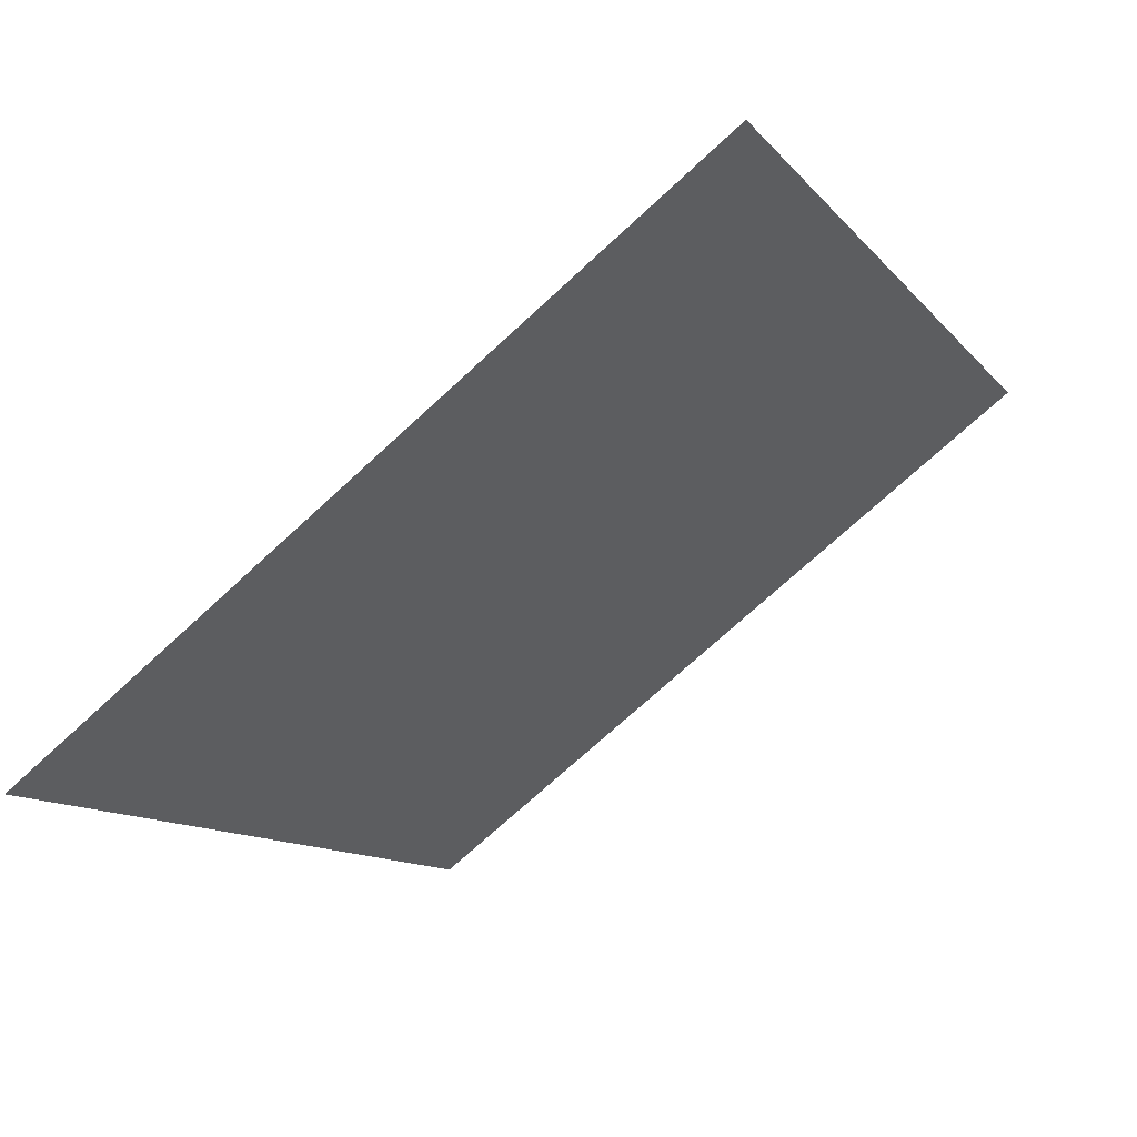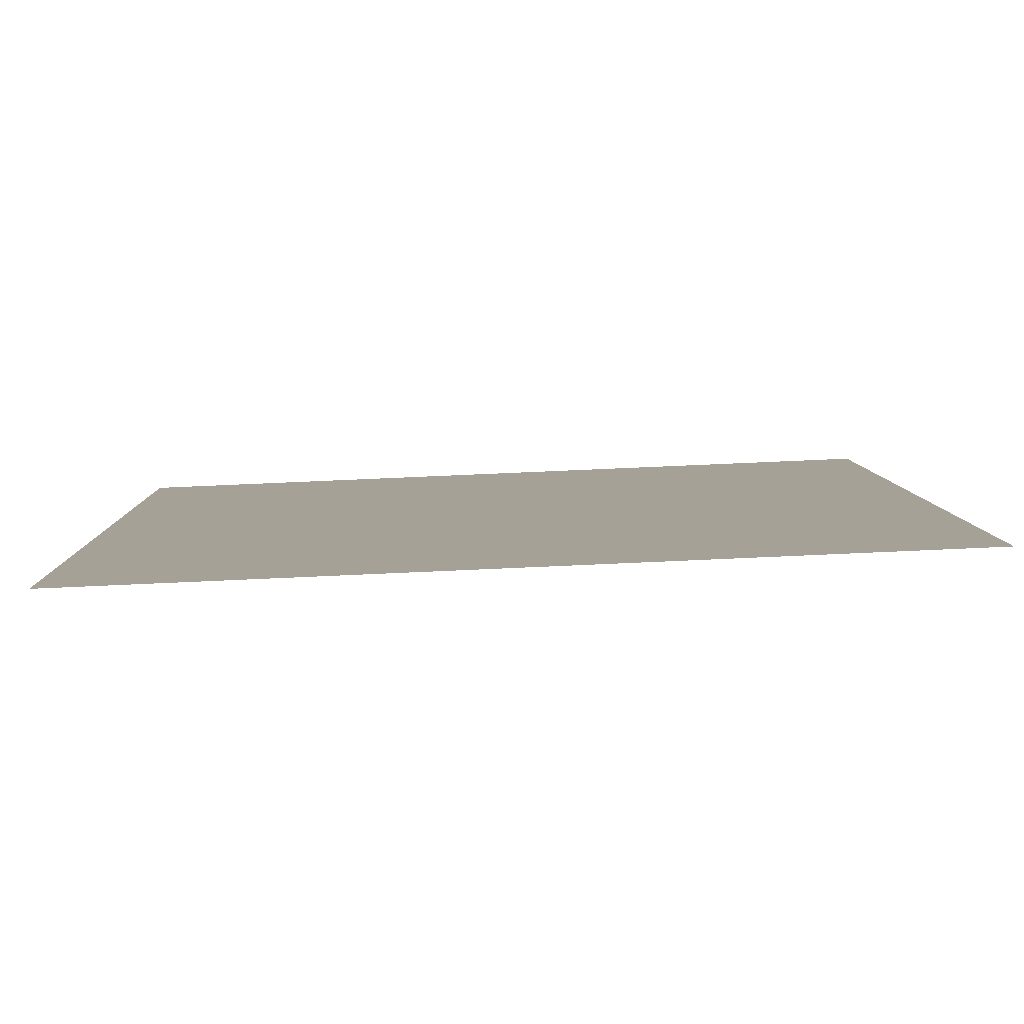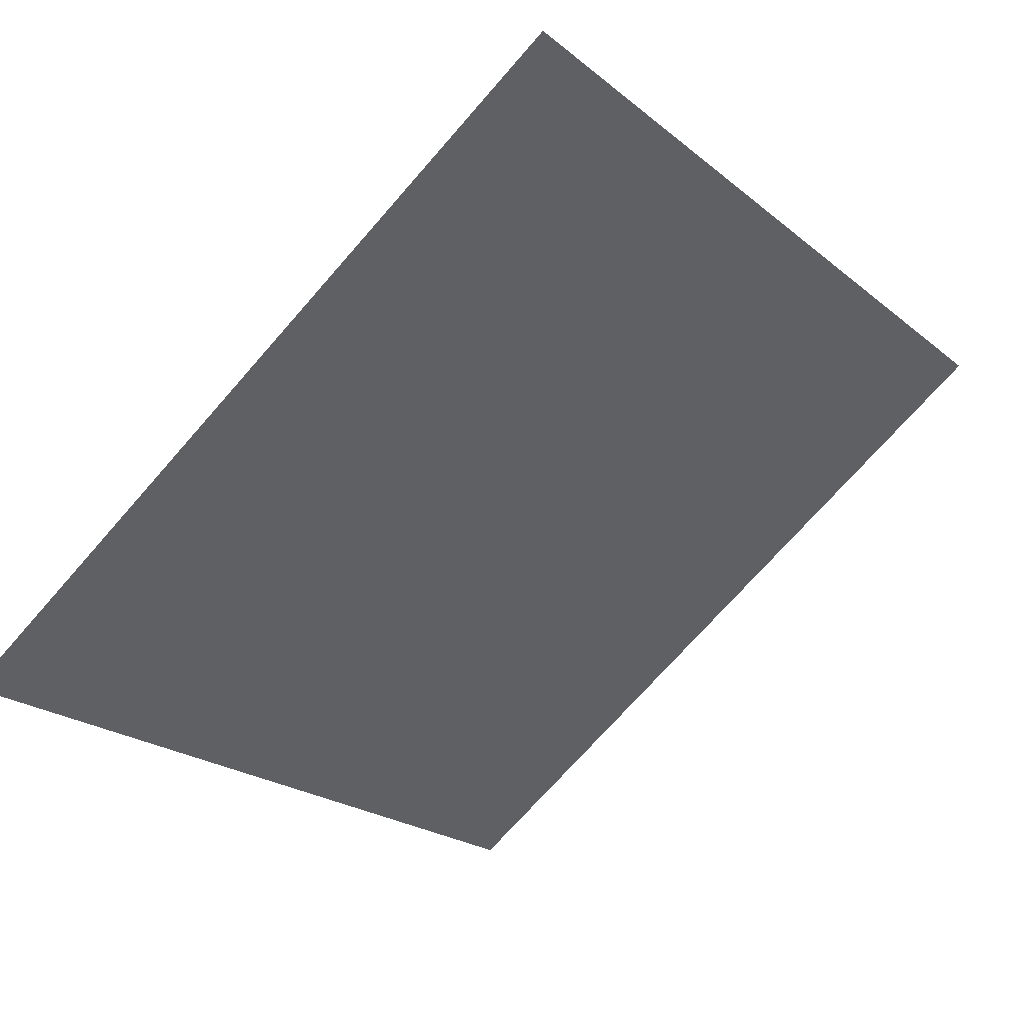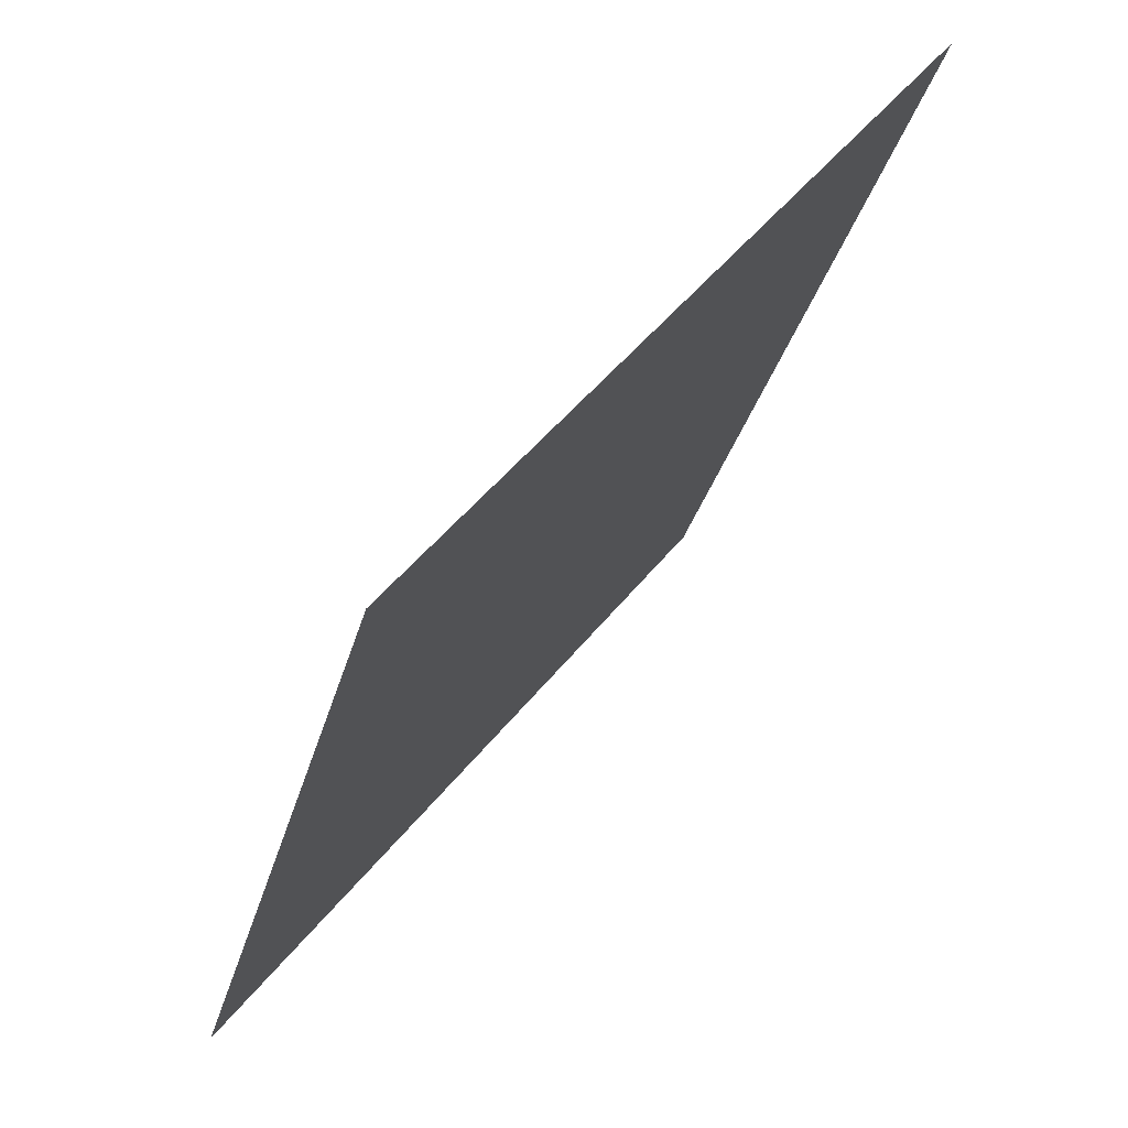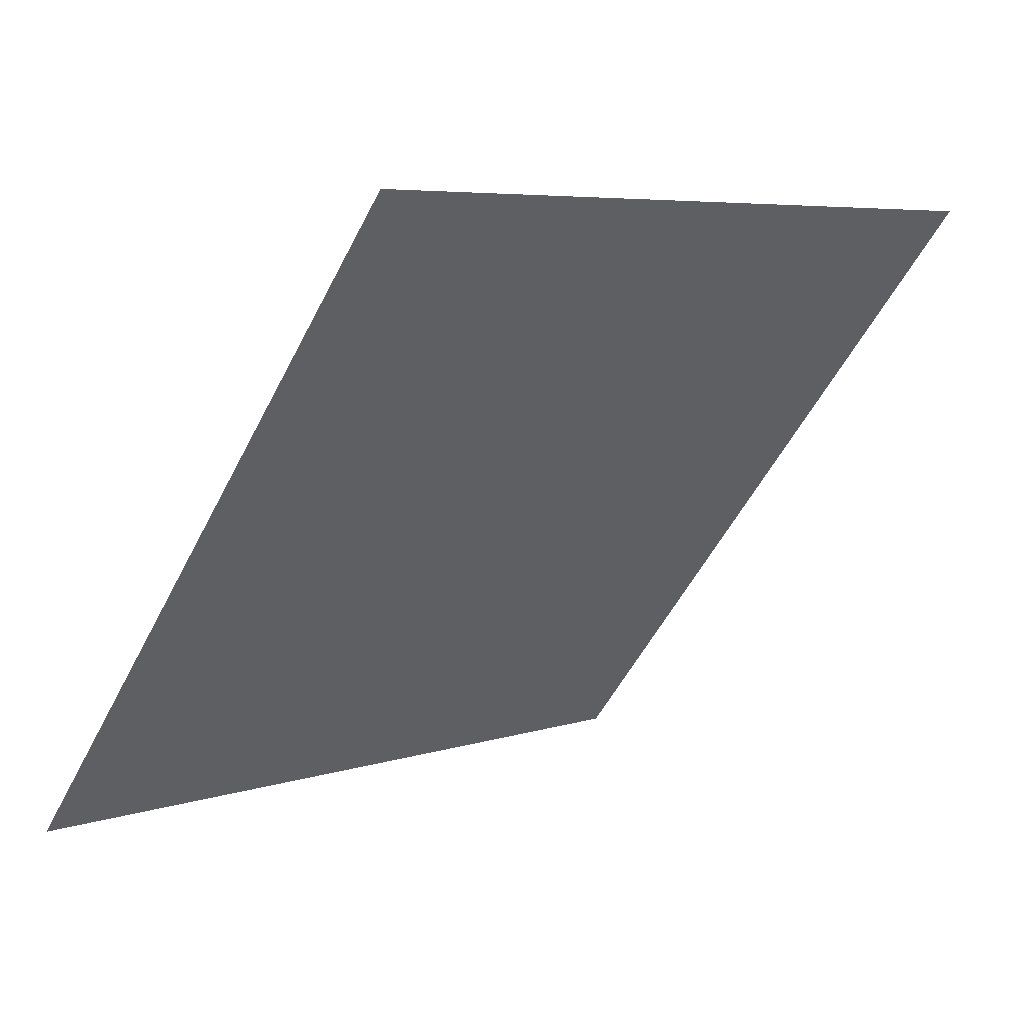
<metadata>
{"format":"obj","ext":"obj","renderer":"f3d","projection":"perspective","resolution":1024,"background":"white","views":[{"elev":-10.4,"azim":-65.5,"up":"+Y"},{"elev":59.7,"azim":176.1,"up":"+Z"},{"elev":-70.4,"azim":-130.8,"up":"+Y"},{"elev":-32.9,"azim":74.3,"up":"+Z"},{"elev":-52.3,"azim":-116.1,"up":"+Y"}]}
</metadata>
<code>
v -0.002477 0.6995 0.3915
v -0.009037 0.6997 0.3916
v -0.008918 0.7036 0.3968
v -0.002358 0.7034 0.3968
f 4 3 2 1

</code>
